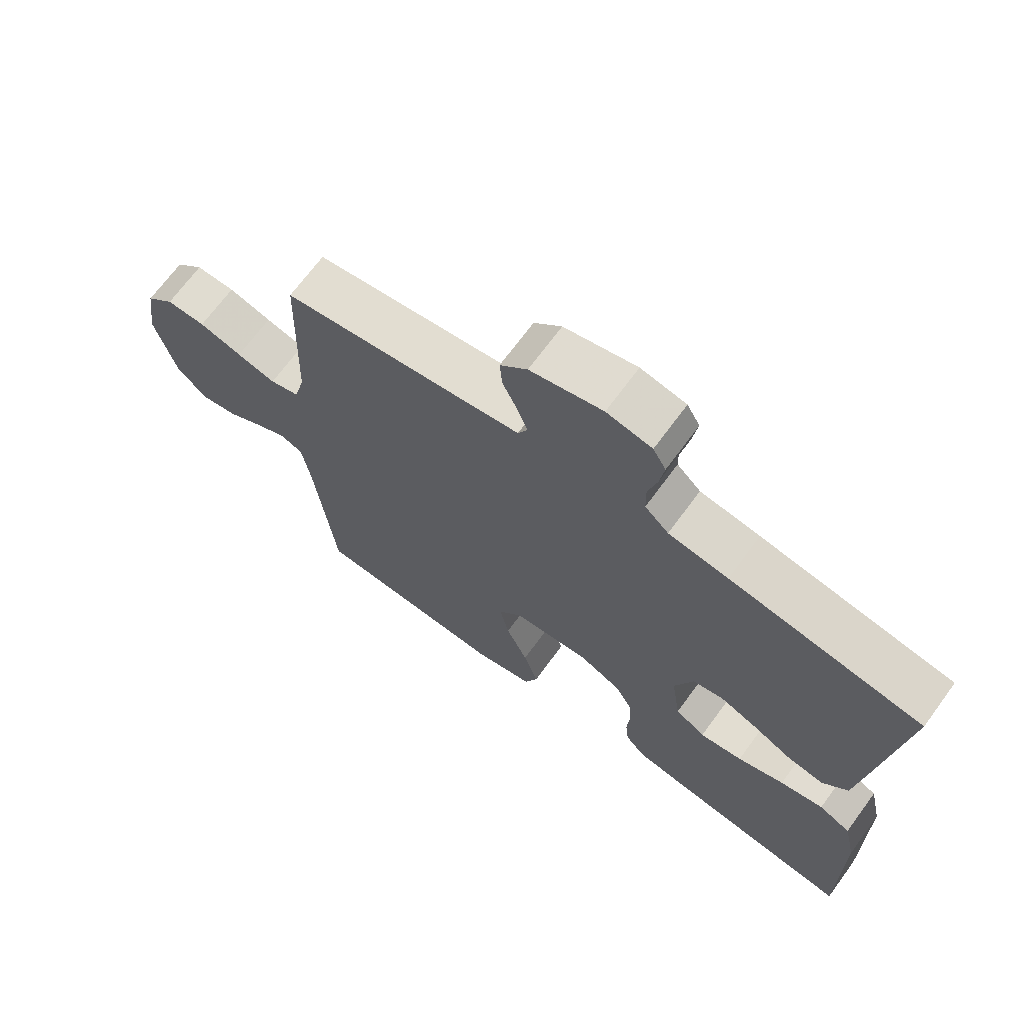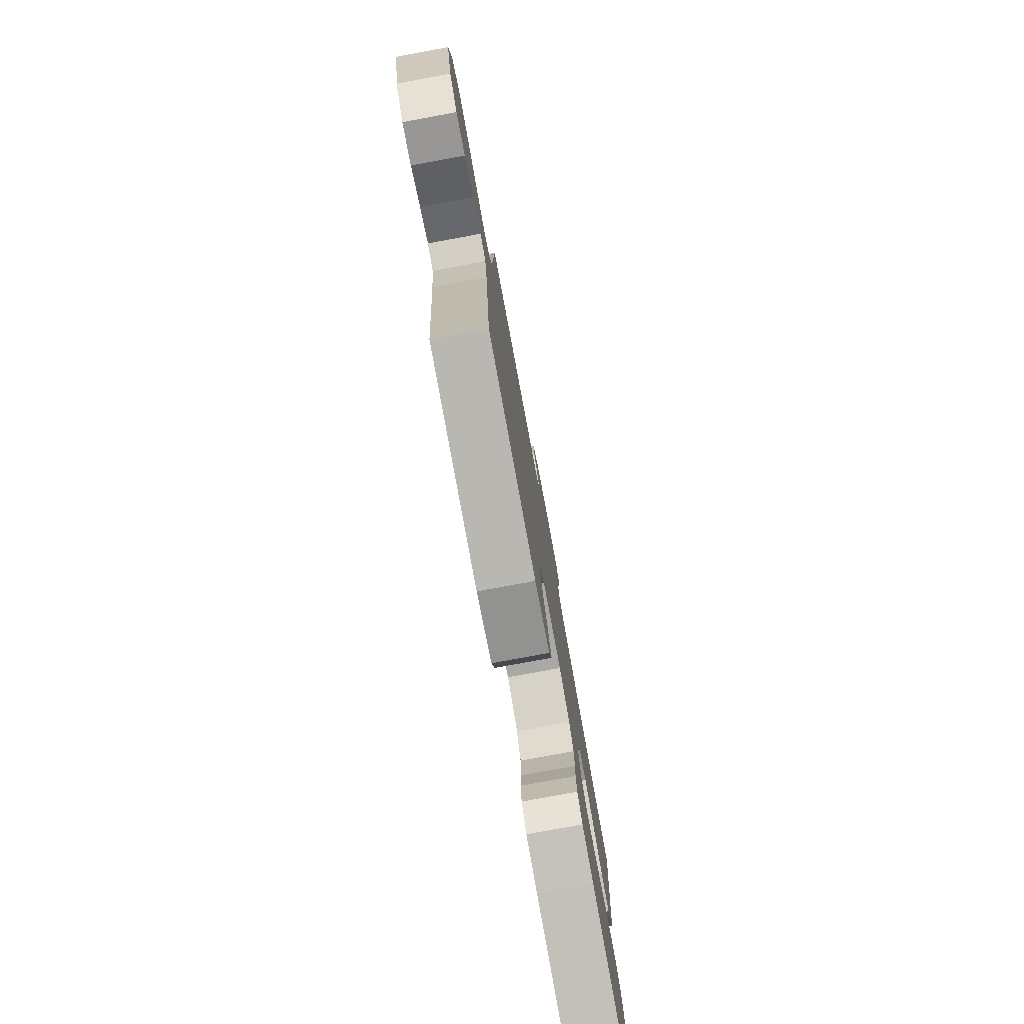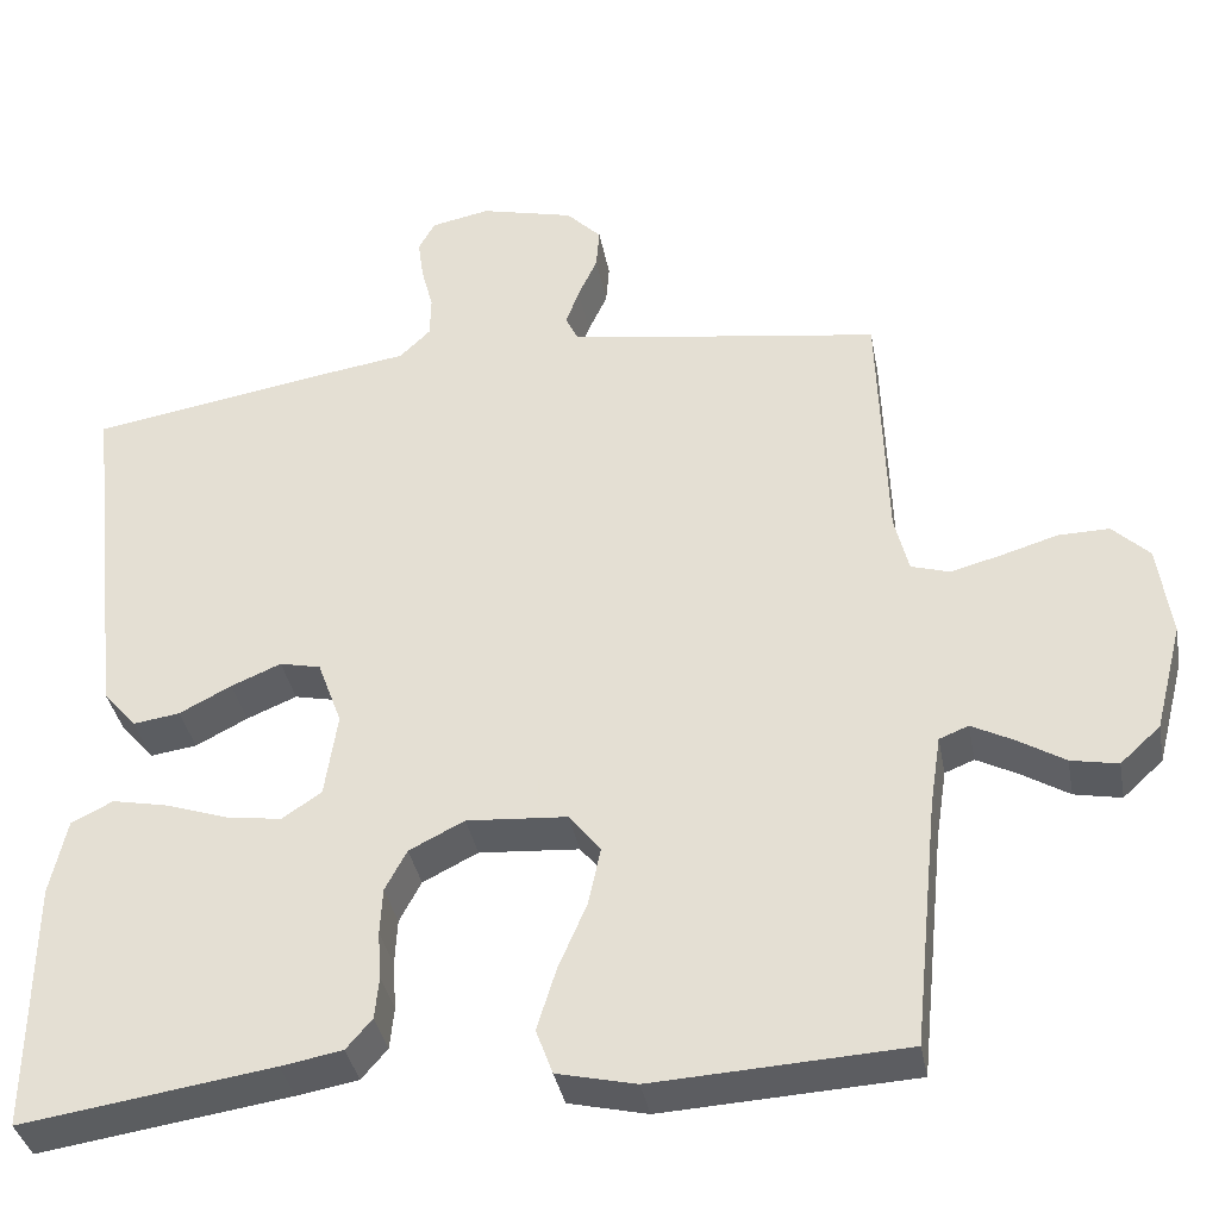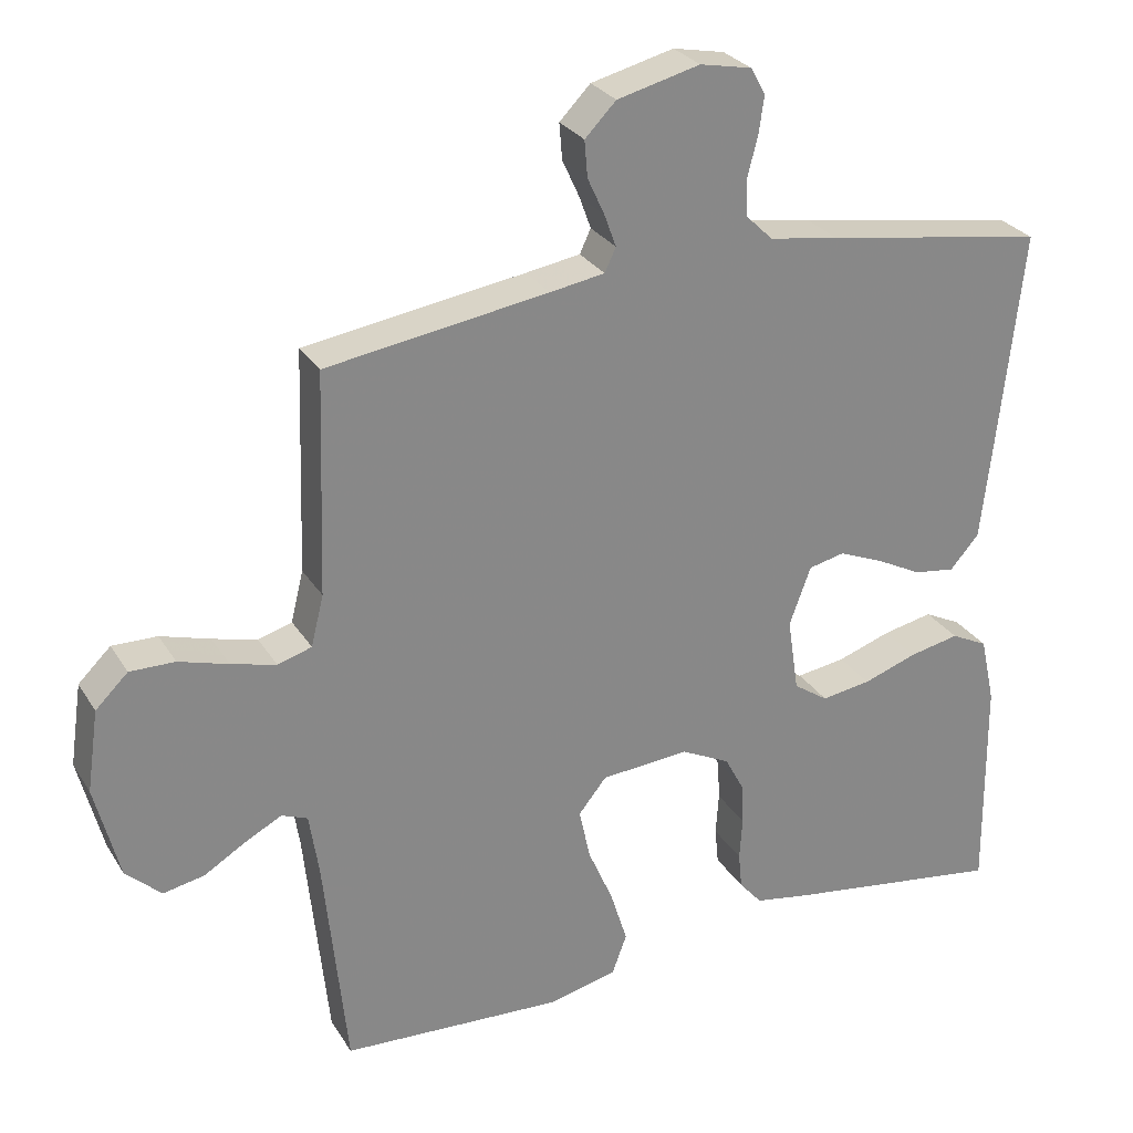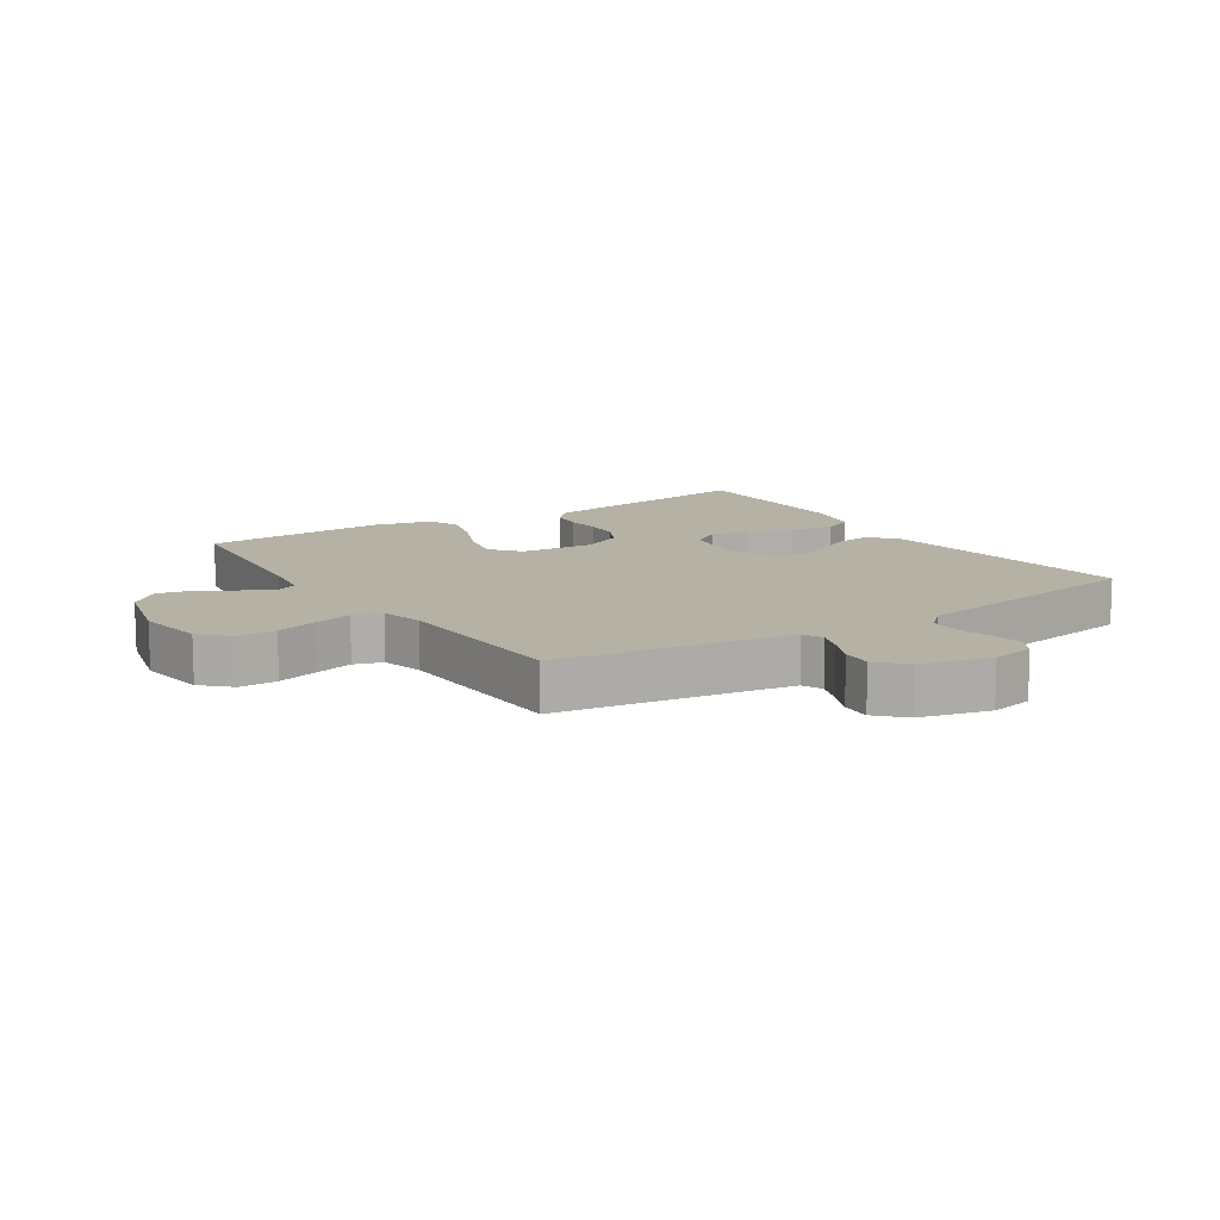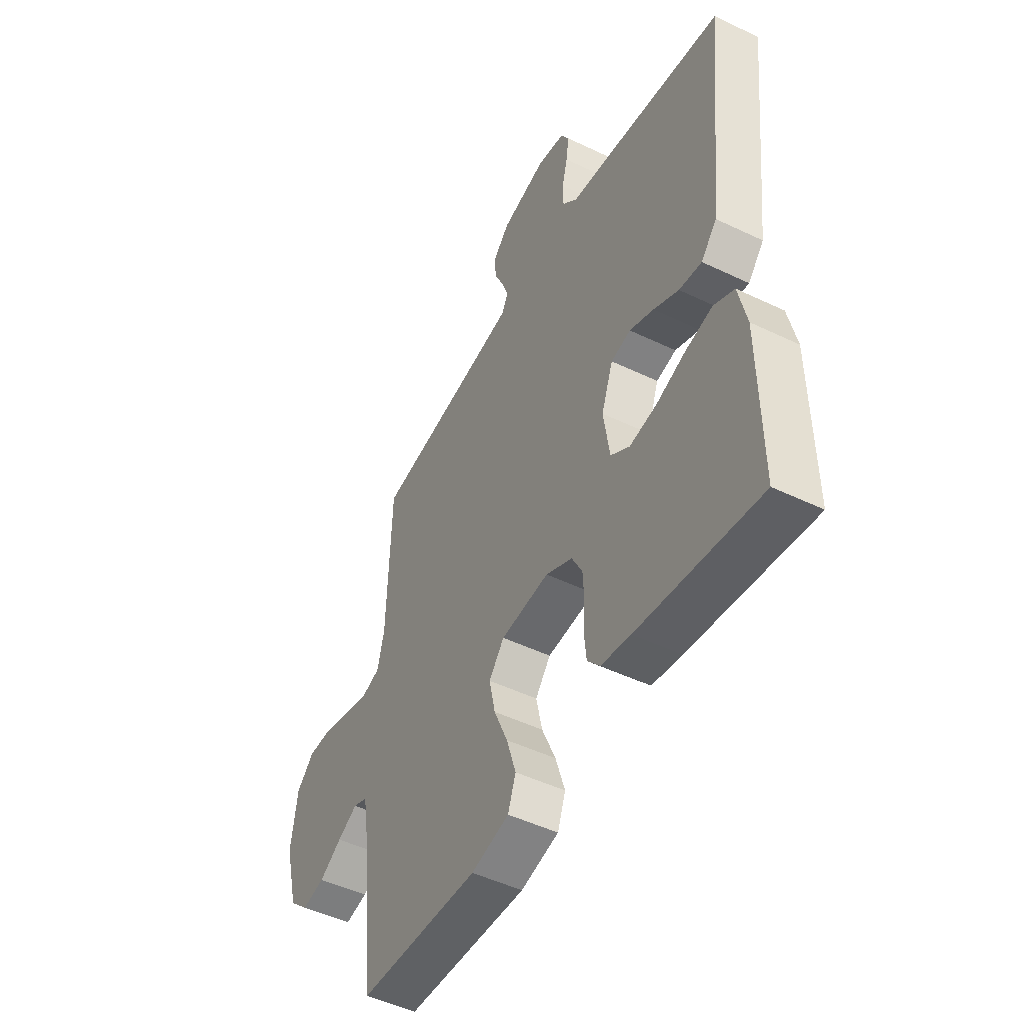
<metadata>
{"format":"obj","ext":"obj","renderer":"f3d","projection":"perspective","resolution":1024,"background":"white","views":[{"elev":69.3,"azim":36.3,"up":"+Z"},{"elev":-79.1,"azim":-79.6,"up":"+Z"},{"elev":-36.7,"azim":-169.5,"up":"+Z"},{"elev":27.8,"azim":-25.6,"up":"+Z"},{"elev":11.8,"azim":-33.1,"up":"+Y"},{"elev":-48.8,"azim":61.9,"up":"+Z"}]}
</metadata>
<code>
v -0.5 0.07 0.5
v -0.2 0.07 0.545
v -0.126 0.07 0.557
v -0.111 0.07 0.589
v -0.127 0.07 0.633
v -0.15 0.07 0.683
v -0.154 0.07 0.732
v -0.112 0.07 0.775
v 0 0.07 0.803
v 0.07 0.07 0.789
v 0.09 0.07 0.753
v 0.083 0.07 0.703
v 0.069 0.07 0.649
v 0.07 0.07 0.599
v 0.107 0.07 0.563
v 0.2 0.07 0.549
v 0.5 0.07 0.5
v 0.467 0.07 0.2
v 0.452 0.07 0.07
v 0.413 0.07 0.025
v 0.357 0.07 0.033
v 0.295 0.07 0.065
v 0.235 0.07 0.09
v 0.186 0.07 0.079
v 0.157 0.07 0
v 0.172 0.07 -0.101
v 0.219 0.07 -0.133
v 0.286 0.07 -0.123
v 0.359 0.07 -0.098
v 0.427 0.07 -0.084
v 0.477 0.07 -0.109
v 0.497 0.07 -0.2
v 0.5 0.07 -0.5
v 0.2 0.07 -0.456
v 0.127 0.07 -0.443
v 0.096 0.07 -0.407
v 0.091 0.07 -0.357
v 0.095 0.07 -0.299
v 0.092 0.07 -0.243
v 0.066 0.07 -0.194
v 0 0.07 -0.161
v -0.12 0.07 -0.17
v -0.158 0.07 -0.217
v -0.143 0.07 -0.287
v -0.109 0.07 -0.366
v -0.086 0.07 -0.44
v -0.106 0.07 -0.494
v -0.2 0.07 -0.516
v -0.5 0.07 -0.5
v -0.531 0.07 -0.2
v -0.544 0.07 -0.116
v -0.579 0.07 -0.102
v -0.629 0.07 -0.128
v -0.685 0.07 -0.162
v -0.741 0.07 -0.173
v -0.789 0.07 -0.129
v -0.822 0.07 0
v -0.806 0.07 0.111
v -0.762 0.07 0.154
v -0.701 0.07 0.153
v -0.634 0.07 0.133
v -0.573 0.07 0.117
v -0.527 0.07 0.131
v -0.51 0.07 0.2
v -0.5 0 0.5
v -0.2 0 0.545
v -0.126 0 0.557
v -0.111 0 0.589
v -0.127 0 0.633
v -0.15 0 0.683
v -0.154 0 0.732
v -0.112 0 0.775
v 0 0 0.803
v 0.07 0 0.789
v 0.09 0 0.753
v 0.083 0 0.703
v 0.069 0 0.649
v 0.07 0 0.599
v 0.107 0 0.563
v 0.2 0 0.549
v 0.5 0 0.5
v 0.467 0 0.2
v 0.452 0 0.07
v 0.413 0 0.025
v 0.357 0 0.033
v 0.295 0 0.065
v 0.235 0 0.09
v 0.186 0 0.079
v 0.157 0 0
v 0.172 0 -0.101
v 0.219 0 -0.133
v 0.286 0 -0.123
v 0.359 0 -0.098
v 0.427 0 -0.084
v 0.477 0 -0.109
v 0.497 0 -0.2
v 0.5 0 -0.5
v 0.2 0 -0.456
v 0.127 0 -0.443
v 0.096 0 -0.407
v 0.091 0 -0.357
v 0.095 0 -0.299
v 0.092 0 -0.243
v 0.066 0 -0.194
v 0 0 -0.161
v -0.12 0 -0.17
v -0.158 0 -0.217
v -0.143 0 -0.287
v -0.109 0 -0.366
v -0.086 0 -0.44
v -0.106 0 -0.494
v -0.2 0 -0.516
v -0.5 0 -0.5
v -0.531 0 -0.2
v -0.544 0 -0.116
v -0.579 0 -0.102
v -0.629 0 -0.128
v -0.685 0 -0.162
v -0.741 0 -0.173
v -0.789 0 -0.129
v -0.822 0 0
v -0.806 0 0.111
v -0.762 0 0.154
v -0.701 0 0.153
v -0.634 0 0.133
v -0.573 0 0.117
v -0.527 0 0.131
v -0.51 0 0.2
f 58 59 60 61
f 58 61 62
f 57 58 62
f 56 57 62 63
f 53 54 55 56
f 52 53 56 63
f 47 48 49 50
f 47 50 51
f 44 45 46 47
f 43 44 47 51
f 42 43 51 52
f 35 36 37 38
f 35 38 39
f 34 35 39
f 33 34 39
f 32 33 39 40
f 28 29 30 31
f 27 28 31 32
f 19 20 21 22
f 19 22 23
f 18 19 23
f 15 16 17 18
f 14 15 18 23
f 10 11 12 13
f 8 9 10 13
f 8 13 14
f 5 6 7 8
f 4 5 8 14
f 3 4 14 23
f 64 1 2
f 41 42 52 63
f 27 32 40 41
f 26 27 41 63
f 25 26 63 64
f 2 3 23 24
f 2 24 25 64
f 125 124 123 122
f 126 125 122
f 126 122 121
f 127 126 121 120
f 120 119 118 117
f 127 120 117 116
f 114 113 112 111
f 115 114 111
f 111 110 109 108
f 115 111 108 107
f 116 115 107 106
f 102 101 100 99
f 103 102 99
f 103 99 98
f 103 98 97
f 104 103 97 96
f 95 94 93 92
f 96 95 92 91
f 86 85 84 83
f 87 86 83
f 87 83 82
f 82 81 80 79
f 87 82 79 78
f 77 76 75 74
f 77 74 73 72
f 78 77 72
f 72 71 70 69
f 78 72 69 68
f 87 78 68 67
f 66 65 128
f 127 116 106 105
f 105 104 96 91
f 127 105 91 90
f 128 127 90 89
f 88 87 67 66
f 128 89 88 66
f 1 65 66 2
f 2 66 67 3
f 3 67 68 4
f 4 68 69 5
f 5 69 70 6
f 6 70 71 7
f 7 71 72 8
f 8 72 73 9
f 9 73 74 10
f 10 74 75 11
f 11 75 76 12
f 12 76 77 13
f 13 77 78 14
f 14 78 79 15
f 15 79 80 16
f 16 80 81 17
f 17 81 82 18
f 18 82 83 19
f 19 83 84 20
f 20 84 85 21
f 21 85 86 22
f 22 86 87 23
f 23 87 88 24
f 24 88 89 25
f 25 89 90 26
f 26 90 91 27
f 27 91 92 28
f 28 92 93 29
f 29 93 94 30
f 30 94 95 31
f 31 95 96 32
f 32 96 97 33
f 33 97 98 34
f 34 98 99 35
f 35 99 100 36
f 36 100 101 37
f 37 101 102 38
f 38 102 103 39
f 39 103 104 40
f 40 104 105 41
f 41 105 106 42
f 42 106 107 43
f 43 107 108 44
f 44 108 109 45
f 45 109 110 46
f 46 110 111 47
f 47 111 112 48
f 48 112 113 49
f 49 113 114 50
f 50 114 115 51
f 51 115 116 52
f 52 116 117 53
f 53 117 118 54
f 54 118 119 55
f 55 119 120 56
f 56 120 121 57
f 57 121 122 58
f 58 122 123 59
f 59 123 124 60
f 60 124 125 61
f 61 125 126 62
f 62 126 127 63
f 63 127 128 64
f 64 128 65 1

</code>
